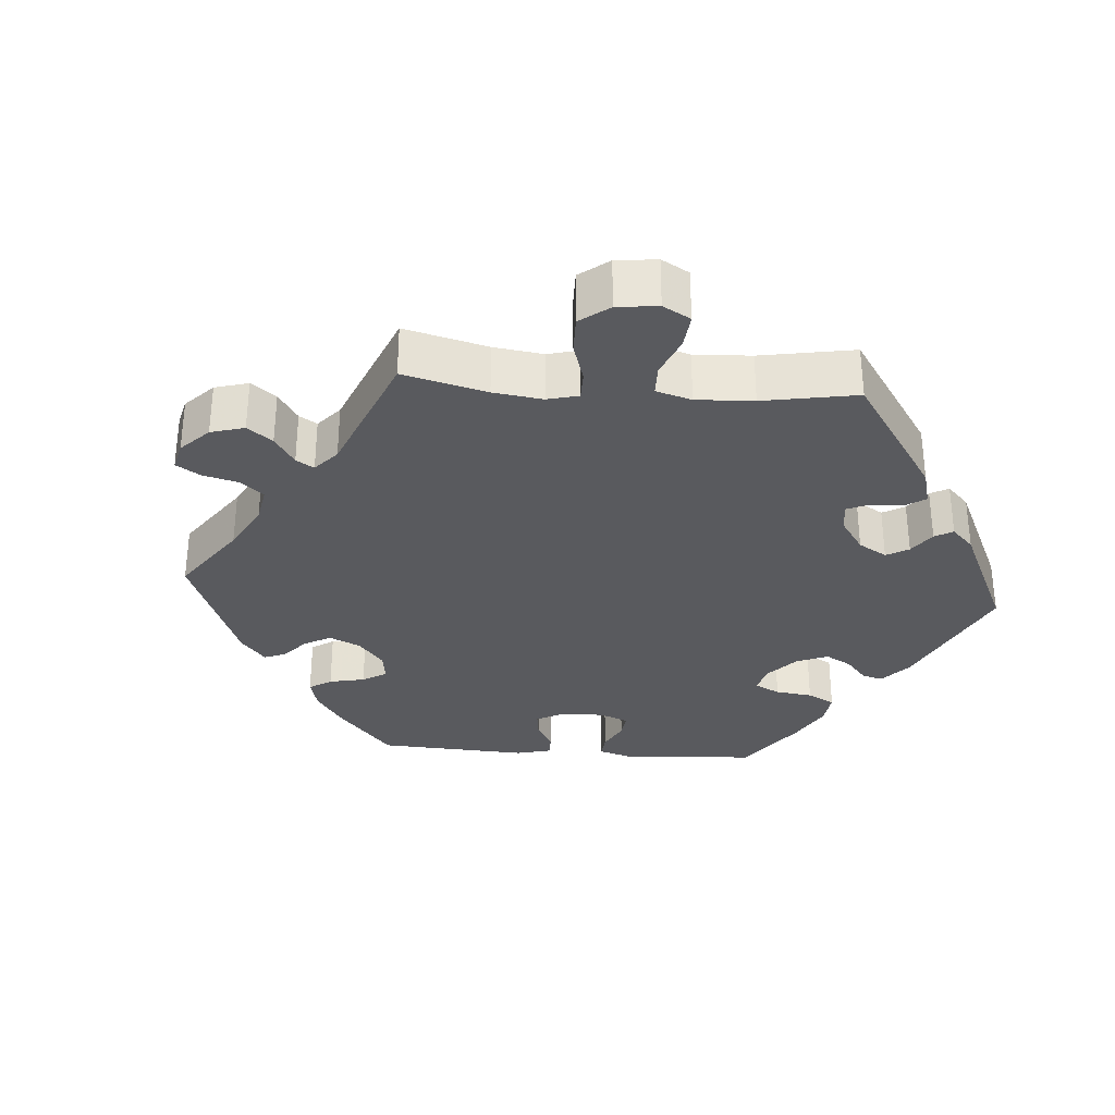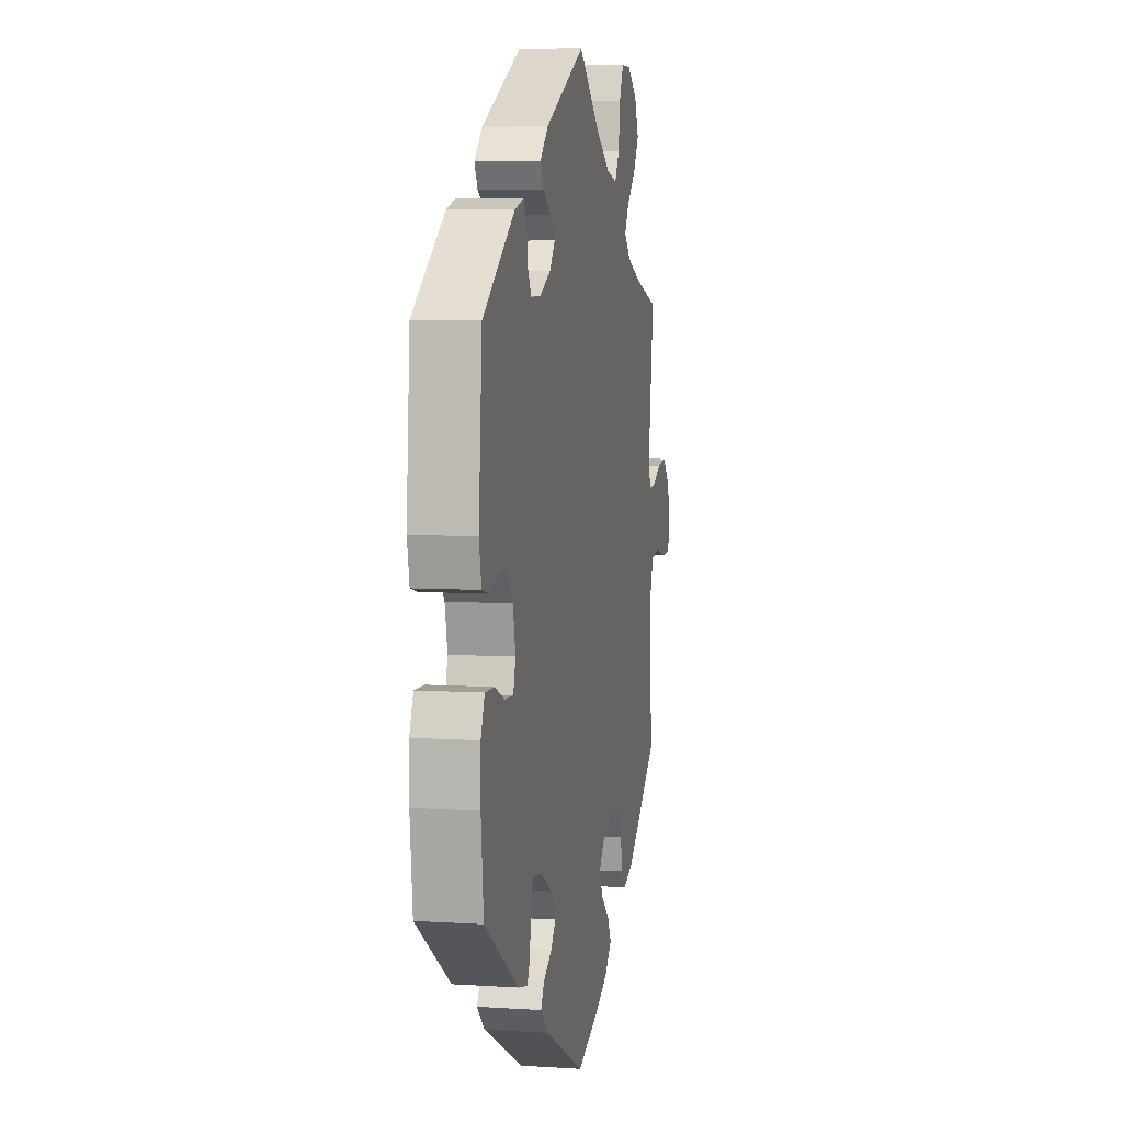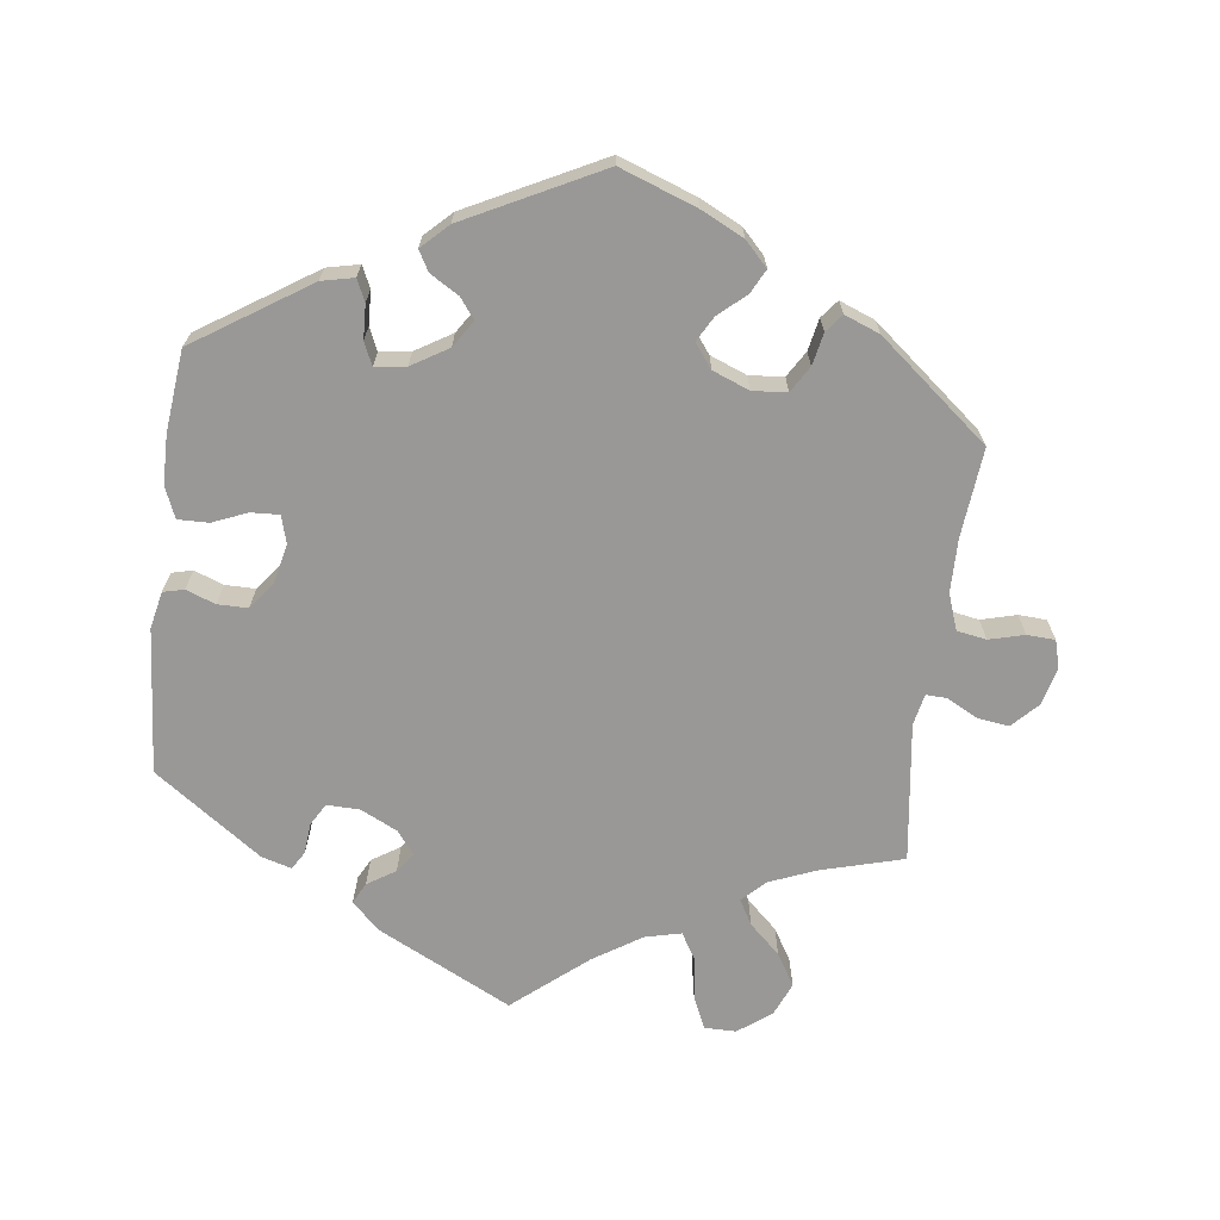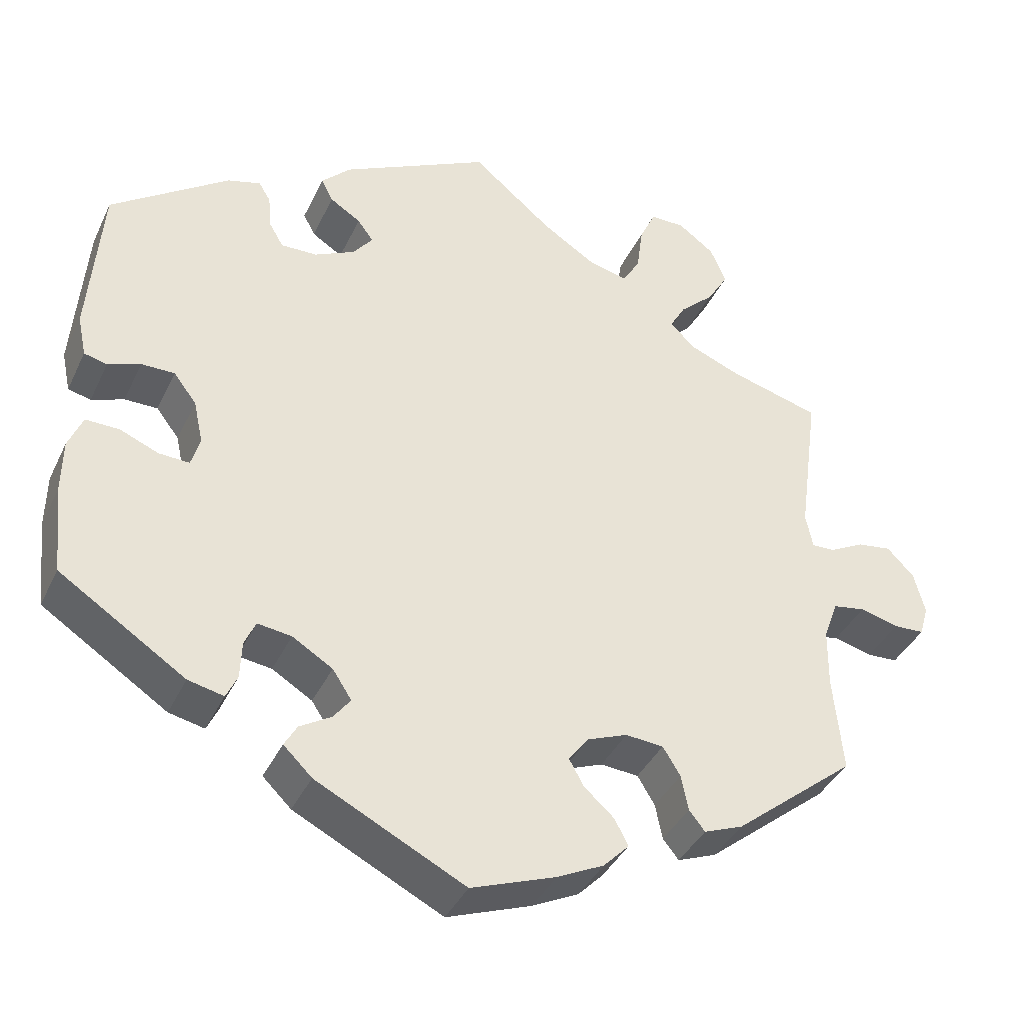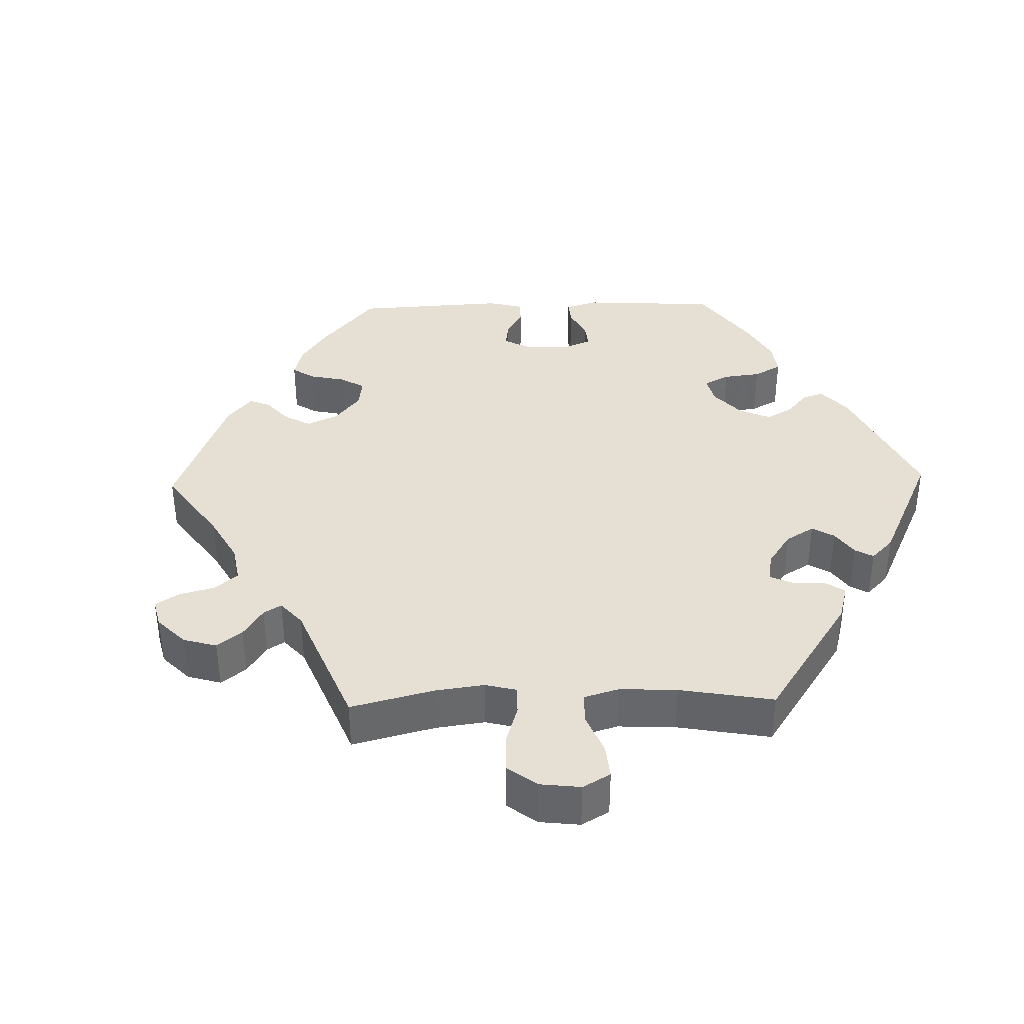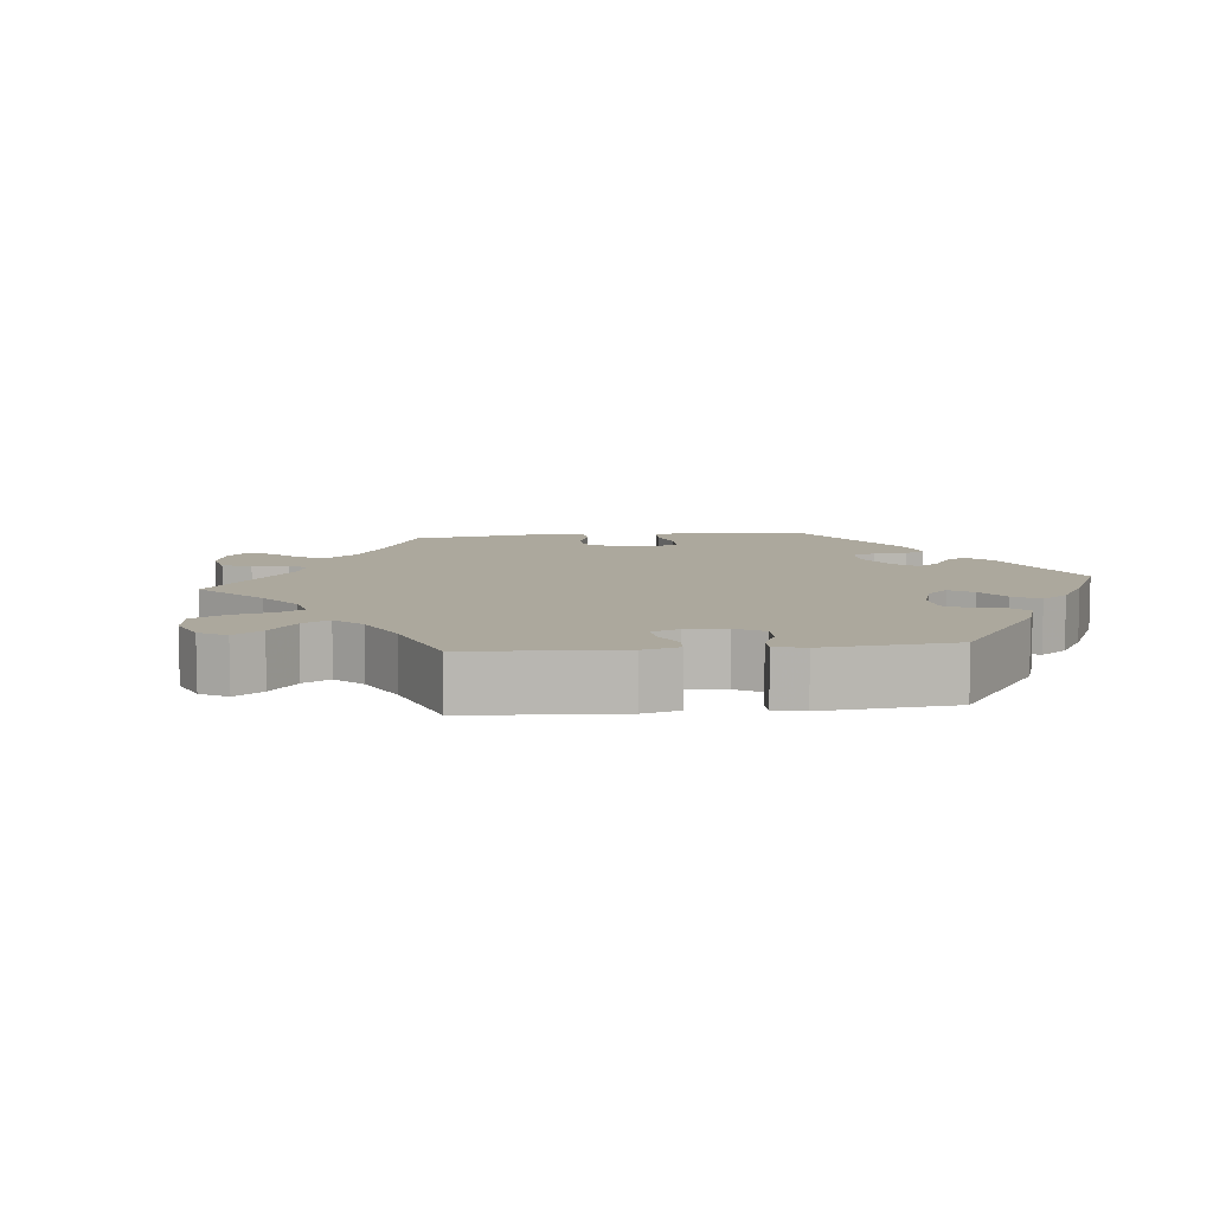
<metadata>
{"format":"obj","ext":"obj","renderer":"f3d","projection":"perspective","resolution":1024,"background":"white","views":[{"elev":-31.7,"azim":-34.4,"up":"+Y"},{"elev":6.2,"azim":101.1,"up":"+Z"},{"elev":-68.7,"azim":172.7,"up":"+Y"},{"elev":-38.8,"azim":156.6,"up":"+Z"},{"elev":37.9,"azim":-31.5,"up":"+Y"},{"elev":8.6,"azim":24.0,"up":"+Y"}]}
</metadata>
<code>
v 0.187 0.07 0.484
v 0.224 0.07 0.447
v 0.209 0.07 0.418
v 0.17 0.07 0.393
v 0.15 0.07 0.366
v 0.175 0.07 0.334
v 0.226 0.07 0.309
v 0.272 0.07 0.308
v 0.29 0.07 0.339
v 0.294 0.07 0.382
v 0.309 0.07 0.407
v 0.351 0.07 0.395
v 0.5 0.07 0.289
v 0.516 0.07 0.087
v 0.505 0.07 0.035
v 0.476 0.07 0.028
v 0.435 0.07 0.043
v 0.393 0.07 0.043
v 0.364 0.07 0.005
v 0.352 0.07 -0.05
v 0.363 0.07 -0.088
v 0.402 0.07 -0.086
v 0.45 0.07 -0.066
v 0.493 0.07 -0.065
v 0.511 0.07 -0.108
v 0.512 0.07 -0.176
v 0.5 0.07 -0.289
v 0.341 0.07 -0.393
v 0.296 0.07 -0.403
v 0.282 0.07 -0.373
v 0.28 0.07 -0.326
v 0.266 0.07 -0.294
v 0.223 0.07 -0.3
v 0.172 0.07 -0.331
v 0.148 0.07 -0.368
v 0.169 0.07 -0.396
v 0.209 0.07 -0.42
v 0.225 0.07 -0.448
v 0.189 0.07 -0.483
v 0.001 0.07 -0.578
v -0.106 0.07 -0.539
v -0.165 0.07 -0.51
v -0.197 0.07 -0.477
v -0.18 0.07 -0.444
v -0.142 0.07 -0.41
v -0.123 0.07 -0.376
v -0.148 0.07 -0.343
v -0.199 0.07 -0.323
v -0.247 0.07 -0.327
v -0.269 0.07 -0.363
v -0.278 0.07 -0.408
v -0.298 0.07 -0.433
v -0.347 0.07 -0.414
v -0.501 0.07 -0.289
v -0.489 0.07 -0.166
v -0.49 0.07 -0.091
v -0.508 0.07 -0.041
v -0.549 0.07 -0.034
v -0.598 0.07 -0.047
v -0.637 0.07 -0.045
v -0.648 0.07 -0.006
v -0.634 0.07 0.047
v -0.6 0.07 0.082
v -0.557 0.07 0.076
v -0.513 0.07 0.053
v -0.484 0.07 0.052
v -0.475 0.07 0.096
v -0.501 0.07 0.289
v -0.386 0.07 0.321
v -0.322 0.07 0.347
v -0.29 0.07 0.378
v -0.31 0.07 0.413
v -0.353 0.07 0.453
v -0.38 0.07 0.498
v -0.36 0.07 0.545
v -0.314 0.07 0.579
v -0.27 0.07 0.579
v -0.25 0.07 0.535
v -0.242 0.07 0.475
v -0.22 0.07 0.438
v -0.17 0.07 0.45
v -0.103 0.07 0.493
v -0.001 0.07 0.578
v 0.187 0 0.484
v 0.224 0 0.447
v 0.209 0 0.418
v 0.17 0 0.393
v 0.15 0 0.366
v 0.175 0 0.334
v 0.226 0 0.309
v 0.272 0 0.308
v 0.29 0 0.339
v 0.294 0 0.382
v 0.309 0 0.407
v 0.351 0 0.395
v 0.5 0 0.289
v 0.516 0 0.087
v 0.505 0 0.035
v 0.476 0 0.028
v 0.435 0 0.043
v 0.393 0 0.043
v 0.364 0 0.005
v 0.352 0 -0.05
v 0.363 0 -0.088
v 0.402 0 -0.086
v 0.45 0 -0.066
v 0.493 0 -0.065
v 0.511 0 -0.108
v 0.512 0 -0.176
v 0.5 0 -0.289
v 0.341 0 -0.393
v 0.296 0 -0.403
v 0.282 0 -0.373
v 0.28 0 -0.326
v 0.266 0 -0.294
v 0.223 0 -0.3
v 0.172 0 -0.331
v 0.148 0 -0.368
v 0.169 0 -0.396
v 0.209 0 -0.42
v 0.225 0 -0.448
v 0.189 0 -0.483
v 0.001 0 -0.578
v -0.106 0 -0.539
v -0.165 0 -0.51
v -0.197 0 -0.477
v -0.18 0 -0.444
v -0.142 0 -0.41
v -0.123 0 -0.376
v -0.148 0 -0.343
v -0.199 0 -0.323
v -0.247 0 -0.327
v -0.269 0 -0.363
v -0.278 0 -0.408
v -0.298 0 -0.433
v -0.347 0 -0.414
v -0.501 0 -0.289
v -0.489 0 -0.166
v -0.49 0 -0.091
v -0.508 0 -0.041
v -0.549 0 -0.034
v -0.598 0 -0.047
v -0.637 0 -0.045
v -0.648 0 -0.006
v -0.634 0 0.047
v -0.6 0 0.082
v -0.557 0 0.076
v -0.513 0 0.053
v -0.484 0 0.052
v -0.475 0 0.096
v -0.501 0 0.289
v -0.386 0 0.321
v -0.322 0 0.347
v -0.29 0 0.378
v -0.31 0 0.413
v -0.353 0 0.453
v -0.38 0 0.498
v -0.36 0 0.545
v -0.314 0 0.579
v -0.27 0 0.579
v -0.25 0 0.535
v -0.242 0 0.475
v -0.22 0 0.438
v -0.17 0 0.45
v -0.103 0 0.493
v -0.001 0 0.578
f 82 83 1 2
f 81 82 2 3
f 80 81 3 4
f 76 77 78 79
f 76 79 80
f 75 76 80
f 72 73 74 75
f 71 72 75 80
f 70 71 80 4
f 67 68 69
f 66 67 69 70
f 62 63 64 65
f 62 65 66
f 61 62 66
f 58 59 60 61
f 57 58 61 66
f 56 57 66 70
f 52 53 54 55
f 50 51 52 55
f 49 50 55 56
f 48 49 56 70
f 42 43 44 45
f 42 45 46
f 41 42 46
f 40 41 46
f 39 40 46
f 36 37 38 39
f 35 36 39 46
f 34 35 46 47
f 28 29 30 31
f 28 31 32
f 27 28 32
f 26 27 32
f 25 26 32 33
f 22 23 24 25
f 21 22 25 33
f 14 15 16 17
f 14 17 18
f 13 14 18
f 12 13 18 19
f 9 10 11 12
f 8 9 12 19
f 70 4 5
f 70 5 6
f 48 70 6 7
f 20 21 33 34
f 20 34 47 48
f 19 20 48
f 7 8 19 48
f 85 84 166 165
f 86 85 165 164
f 87 86 164 163
f 162 161 160 159
f 163 162 159
f 163 159 158
f 158 157 156 155
f 163 158 155 154
f 87 163 154 153
f 152 151 150
f 153 152 150 149
f 148 147 146 145
f 149 148 145
f 149 145 144
f 144 143 142 141
f 149 144 141 140
f 153 149 140 139
f 138 137 136 135
f 138 135 134 133
f 139 138 133 132
f 153 139 132 131
f 128 127 126 125
f 129 128 125
f 129 125 124
f 129 124 123
f 129 123 122
f 122 121 120 119
f 129 122 119 118
f 130 129 118 117
f 114 113 112 111
f 115 114 111
f 115 111 110
f 115 110 109
f 116 115 109 108
f 108 107 106 105
f 116 108 105 104
f 100 99 98 97
f 101 100 97
f 101 97 96
f 102 101 96 95
f 95 94 93 92
f 102 95 92 91
f 88 87 153
f 89 88 153
f 90 89 153 131
f 117 116 104 103
f 131 130 117 103
f 131 103 102
f 131 102 91 90
f 1 84 85 2
f 2 85 86 3
f 3 86 87 4
f 4 87 88 5
f 5 88 89 6
f 6 89 90 7
f 7 90 91 8
f 8 91 92 9
f 9 92 93 10
f 10 93 94 11
f 11 94 95 12
f 12 95 96 13
f 13 96 97 14
f 14 97 98 15
f 15 98 99 16
f 16 99 100 17
f 17 100 101 18
f 18 101 102 19
f 19 102 103 20
f 20 103 104 21
f 21 104 105 22
f 22 105 106 23
f 23 106 107 24
f 24 107 108 25
f 25 108 109 26
f 26 109 110 27
f 27 110 111 28
f 28 111 112 29
f 29 112 113 30
f 30 113 114 31
f 31 114 115 32
f 32 115 116 33
f 33 116 117 34
f 34 117 118 35
f 35 118 119 36
f 36 119 120 37
f 37 120 121 38
f 38 121 122 39
f 39 122 123 40
f 40 123 124 41
f 41 124 125 42
f 42 125 126 43
f 43 126 127 44
f 44 127 128 45
f 45 128 129 46
f 46 129 130 47
f 47 130 131 48
f 48 131 132 49
f 49 132 133 50
f 50 133 134 51
f 51 134 135 52
f 52 135 136 53
f 53 136 137 54
f 54 137 138 55
f 55 138 139 56
f 56 139 140 57
f 57 140 141 58
f 58 141 142 59
f 59 142 143 60
f 60 143 144 61
f 61 144 145 62
f 62 145 146 63
f 63 146 147 64
f 64 147 148 65
f 65 148 149 66
f 66 149 150 67
f 67 150 151 68
f 68 151 152 69
f 69 152 153 70
f 70 153 154 71
f 71 154 155 72
f 72 155 156 73
f 73 156 157 74
f 74 157 158 75
f 75 158 159 76
f 76 159 160 77
f 77 160 161 78
f 78 161 162 79
f 79 162 163 80
f 80 163 164 81
f 81 164 165 82
f 82 165 166 83
f 83 166 84 1

</code>
